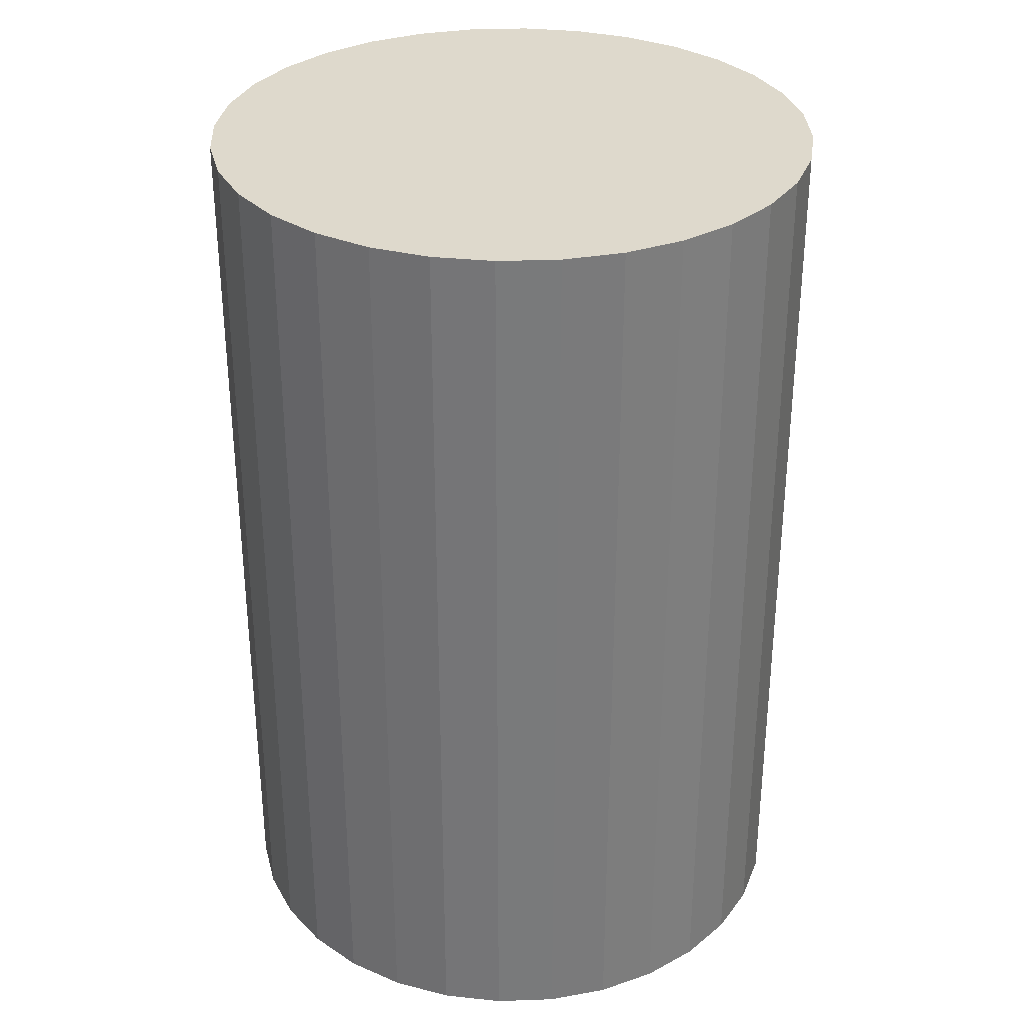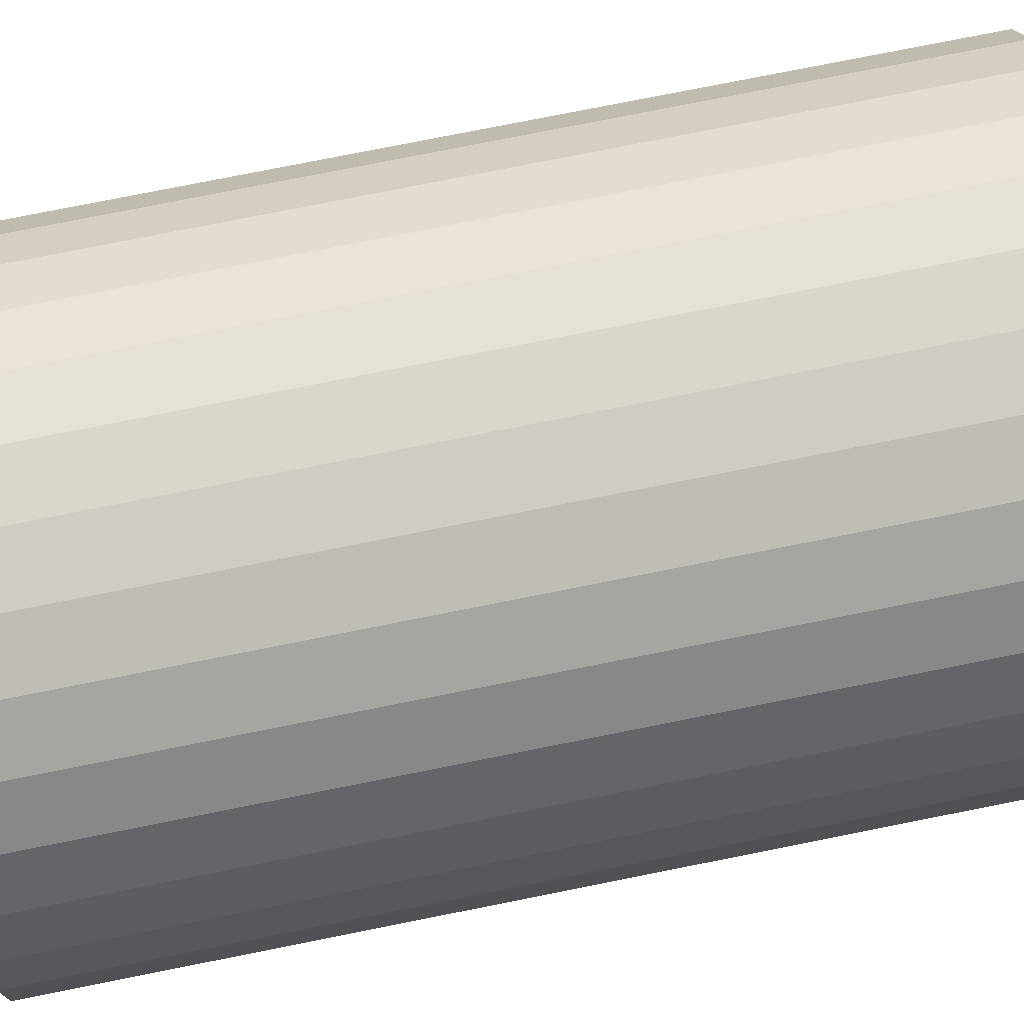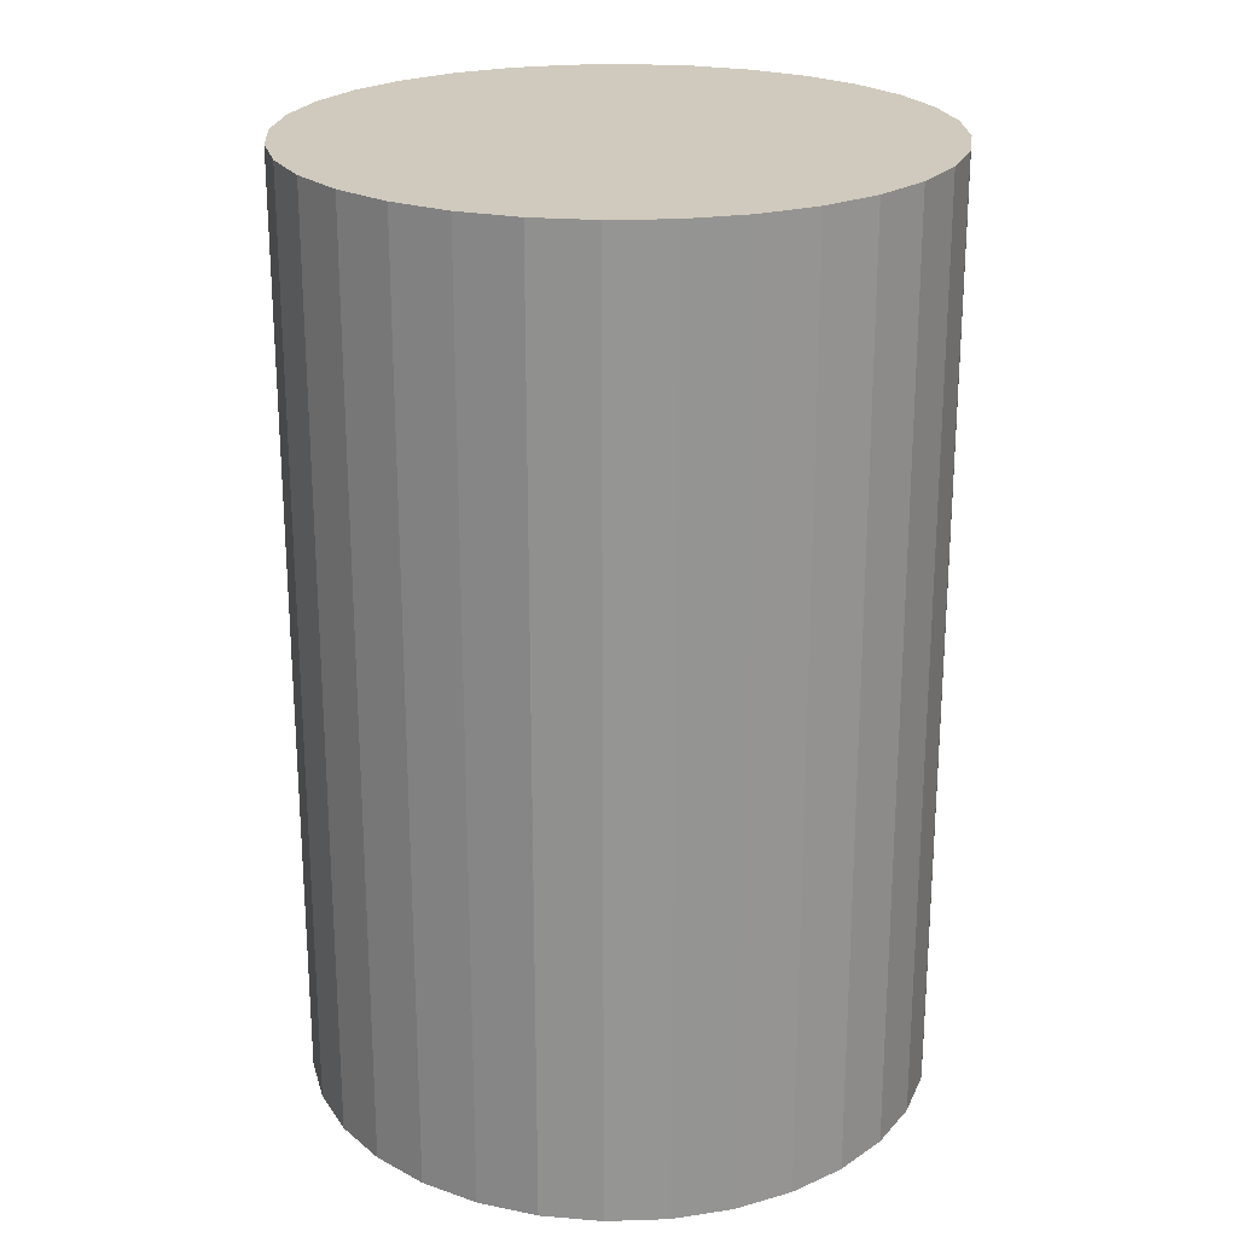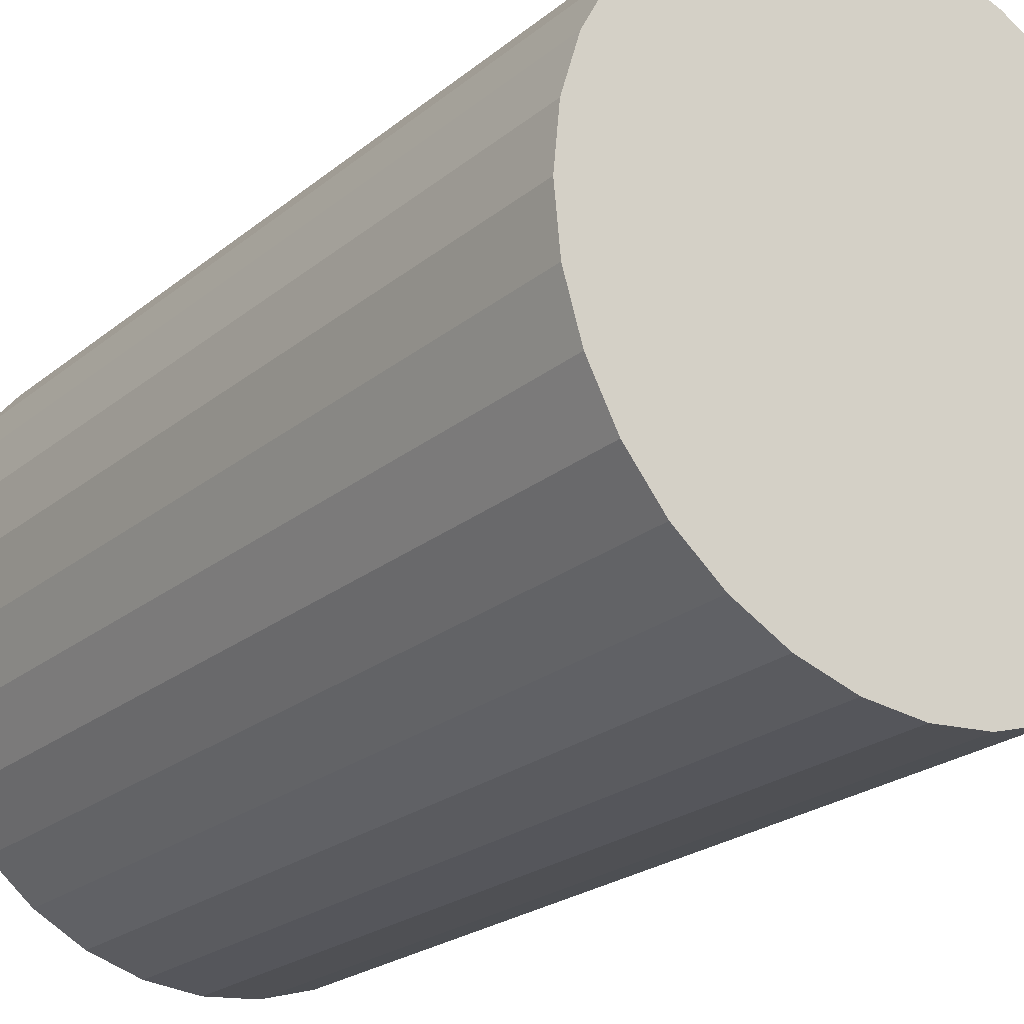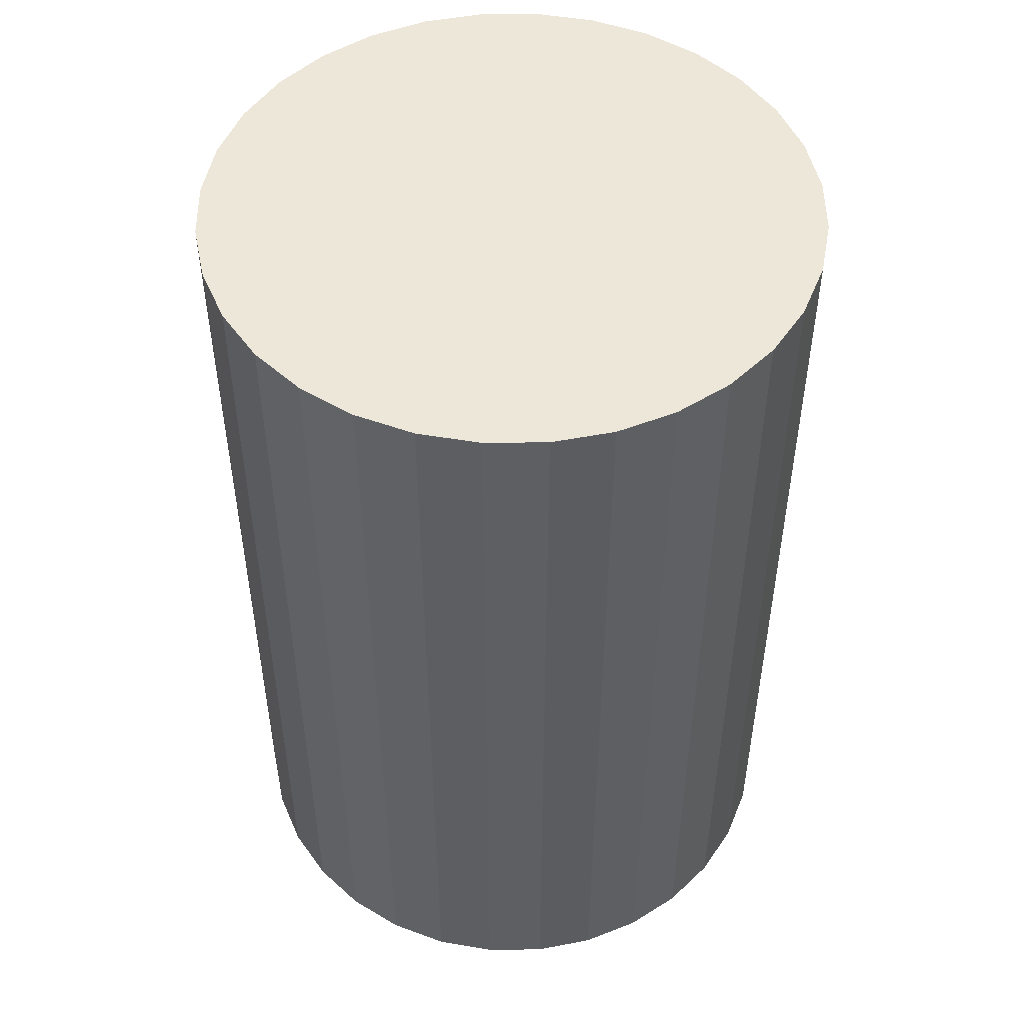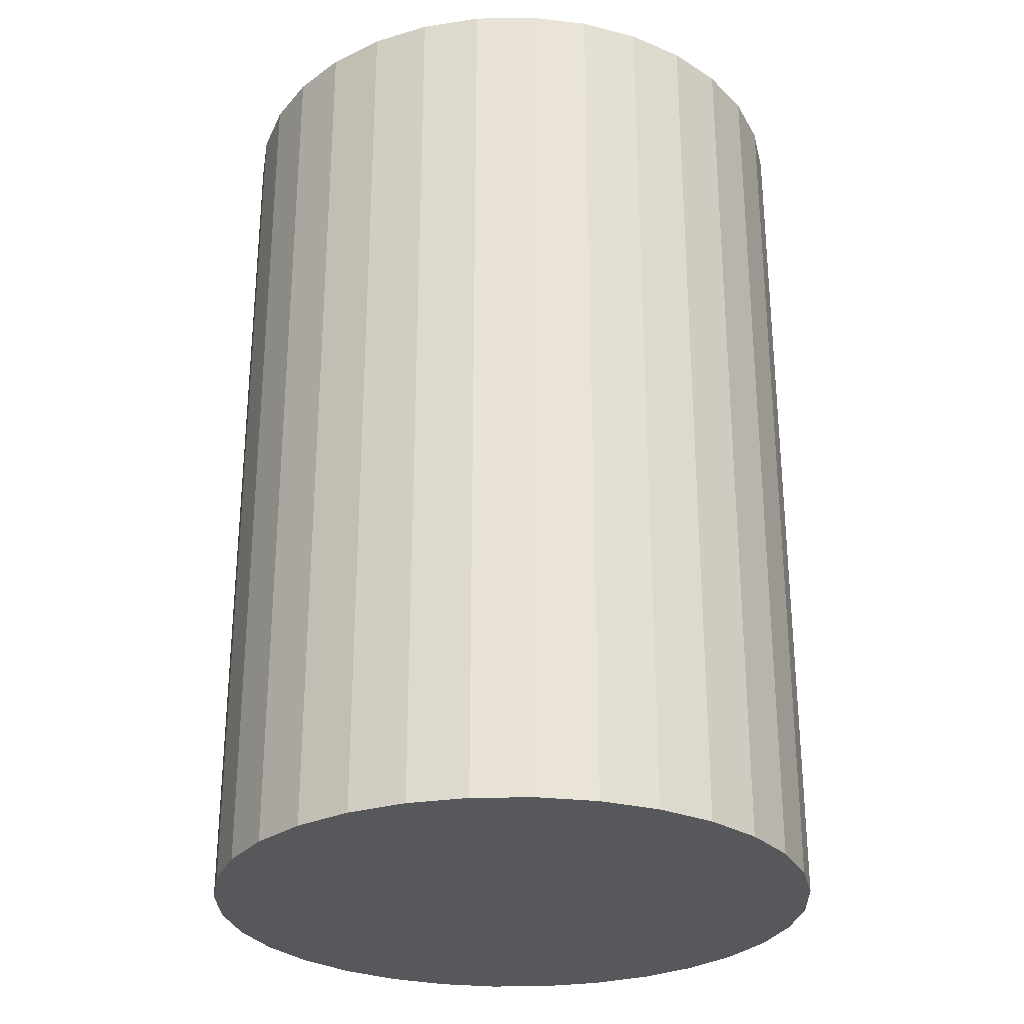
<metadata>
{"format":"obj","ext":"obj","renderer":"f3d","projection":"perspective","resolution":1024,"background":"white","views":[{"elev":32.2,"azim":-177.2,"up":"+Z"},{"elev":78.8,"azim":78.8,"up":"+Y"},{"elev":23.0,"azim":58.7,"up":"+Z"},{"elev":-22.9,"azim":-36.4,"up":"+Y"},{"elev":50.1,"azim":-17.5,"up":"+Z"},{"elev":-28.4,"azim":-105.2,"up":"+Z"}]}
</metadata>
<code>
v 0 0 -0.04381
v 0.02918 0 -0.04381
v 0.02918 0 0.04381
v 0 0 0.04381
v 0.02862 0.005693 -0.04381
v 0.02862 0.005693 0.04381
v 0.02696 0.01117 -0.04381
v 0.02696 0.01117 0.04381
v 0.02427 0.01621 -0.04381
v 0.02427 0.01621 0.04381
v 0.02064 0.02064 -0.04381
v 0.02064 0.02064 0.04381
v 0.01621 0.02427 -0.04381
v 0.01621 0.02427 0.04381
v 0.01117 0.02696 -0.04381
v 0.01117 0.02696 0.04381
v 0.005693 0.02862 -0.04381
v 0.005693 0.02862 0.04381
v 0 0.02918 -0.04381
v 0 0.02918 0.04381
v -0.005693 0.02862 -0.04381
v -0.005693 0.02862 0.04381
v -0.01117 0.02696 -0.04381
v -0.01117 0.02696 0.04381
v -0.01621 0.02427 -0.04381
v -0.01621 0.02427 0.04381
v -0.02064 0.02064 -0.04381
v -0.02064 0.02064 0.04381
v -0.02427 0.01621 -0.04381
v -0.02427 0.01621 0.04381
v -0.02696 0.01117 -0.04381
v -0.02696 0.01117 0.04381
v -0.02862 0.005693 -0.04381
v -0.02862 0.005693 0.04381
v -0.02918 0 -0.04381
v -0.02918 0 0.04381
v -0.02862 -0.005693 -0.04381
v -0.02862 -0.005693 0.04381
v -0.02696 -0.01117 -0.04381
v -0.02696 -0.01117 0.04381
v -0.02427 -0.01621 -0.04381
v -0.02427 -0.01621 0.04381
v -0.02064 -0.02064 -0.04381
v -0.02064 -0.02064 0.04381
v -0.01621 -0.02427 -0.04381
v -0.01621 -0.02427 0.04381
v -0.01117 -0.02696 -0.04381
v -0.01117 -0.02696 0.04381
v -0.005693 -0.02862 -0.04381
v -0.005693 -0.02862 0.04381
v -0 -0.02918 -0.04381
v -0 -0.02918 0.04381
v 0.005693 -0.02862 -0.04381
v 0.005693 -0.02862 0.04381
v 0.01117 -0.02696 -0.04381
v 0.01117 -0.02696 0.04381
v 0.01621 -0.02427 -0.04381
v 0.01621 -0.02427 0.04381
v 0.02064 -0.02064 -0.04381
v 0.02064 -0.02064 0.04381
v 0.02427 -0.01621 -0.04381
v 0.02427 -0.01621 0.04381
v 0.02696 -0.01117 -0.04381
v 0.02696 -0.01117 0.04381
v 0.02862 -0.005693 -0.04381
v 0.02862 -0.005693 0.04381
f 2 1 5
f 2 5 3
f 3 5 6
f 3 6 4
f 5 1 7
f 5 7 6
f 6 7 8
f 6 8 4
f 7 1 9
f 7 9 8
f 8 9 10
f 8 10 4
f 9 1 11
f 9 11 10
f 10 11 12
f 10 12 4
f 11 1 13
f 11 13 12
f 12 13 14
f 12 14 4
f 13 1 15
f 13 15 14
f 14 15 16
f 14 16 4
f 15 1 17
f 15 17 16
f 16 17 18
f 16 18 4
f 17 1 19
f 17 19 18
f 18 19 20
f 18 20 4
f 19 1 21
f 19 21 20
f 20 21 22
f 20 22 4
f 21 1 23
f 21 23 22
f 22 23 24
f 22 24 4
f 23 1 25
f 23 25 24
f 24 25 26
f 24 26 4
f 25 1 27
f 25 27 26
f 26 27 28
f 26 28 4
f 27 1 29
f 27 29 28
f 28 29 30
f 28 30 4
f 29 1 31
f 29 31 30
f 30 31 32
f 30 32 4
f 31 1 33
f 31 33 32
f 32 33 34
f 32 34 4
f 33 1 35
f 33 35 34
f 34 35 36
f 34 36 4
f 35 1 37
f 35 37 36
f 36 37 38
f 36 38 4
f 37 1 39
f 37 39 38
f 38 39 40
f 38 40 4
f 39 1 41
f 39 41 40
f 40 41 42
f 40 42 4
f 41 1 43
f 41 43 42
f 42 43 44
f 42 44 4
f 43 1 45
f 43 45 44
f 44 45 46
f 44 46 4
f 45 1 47
f 45 47 46
f 46 47 48
f 46 48 4
f 47 1 49
f 47 49 48
f 48 49 50
f 48 50 4
f 49 1 51
f 49 51 50
f 50 51 52
f 50 52 4
f 51 1 53
f 51 53 52
f 52 53 54
f 52 54 4
f 53 1 55
f 53 55 54
f 54 55 56
f 54 56 4
f 55 1 57
f 55 57 56
f 56 57 58
f 56 58 4
f 57 1 59
f 57 59 58
f 58 59 60
f 58 60 4
f 59 1 61
f 59 61 60
f 60 61 62
f 60 62 4
f 61 1 63
f 61 63 62
f 62 63 64
f 62 64 4
f 63 1 65
f 63 65 64
f 64 65 66
f 64 66 4
f 65 1 2
f 65 2 66
f 66 2 3
f 66 3 4

</code>
